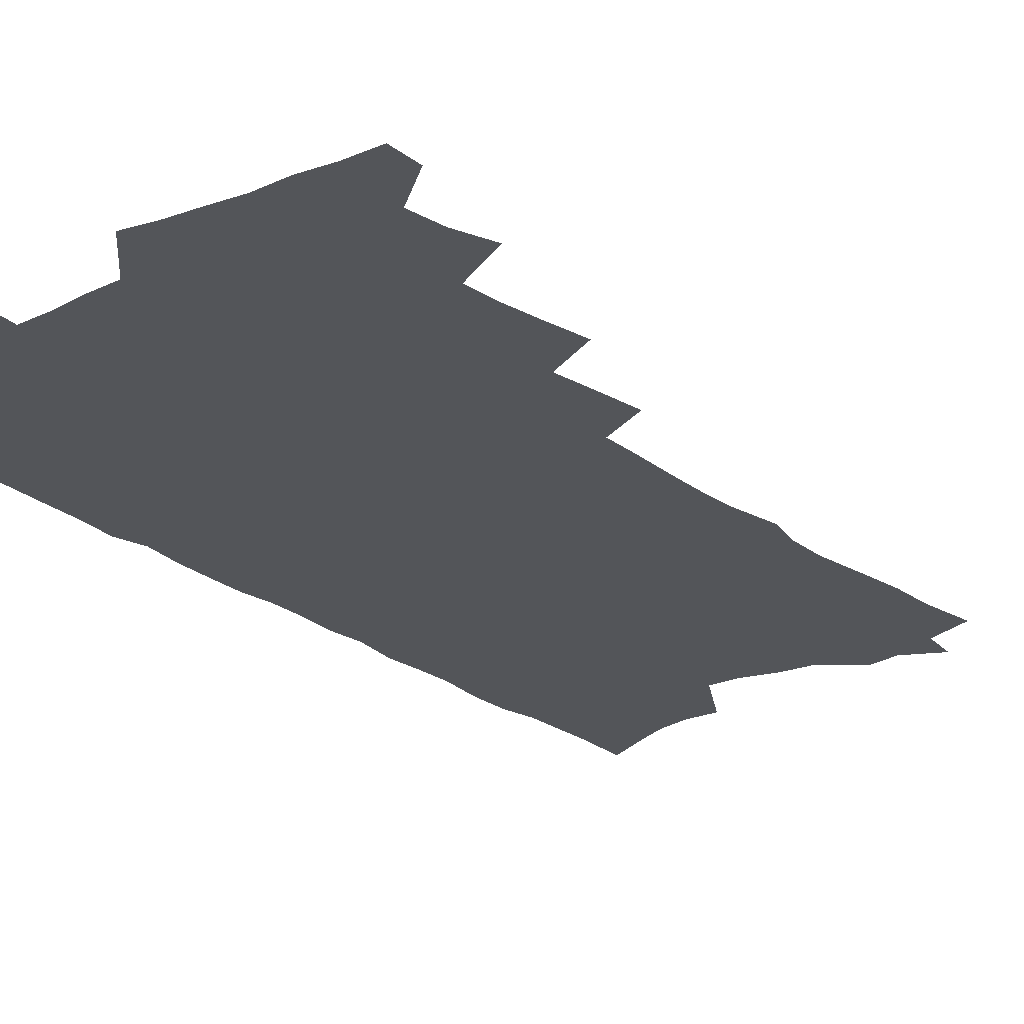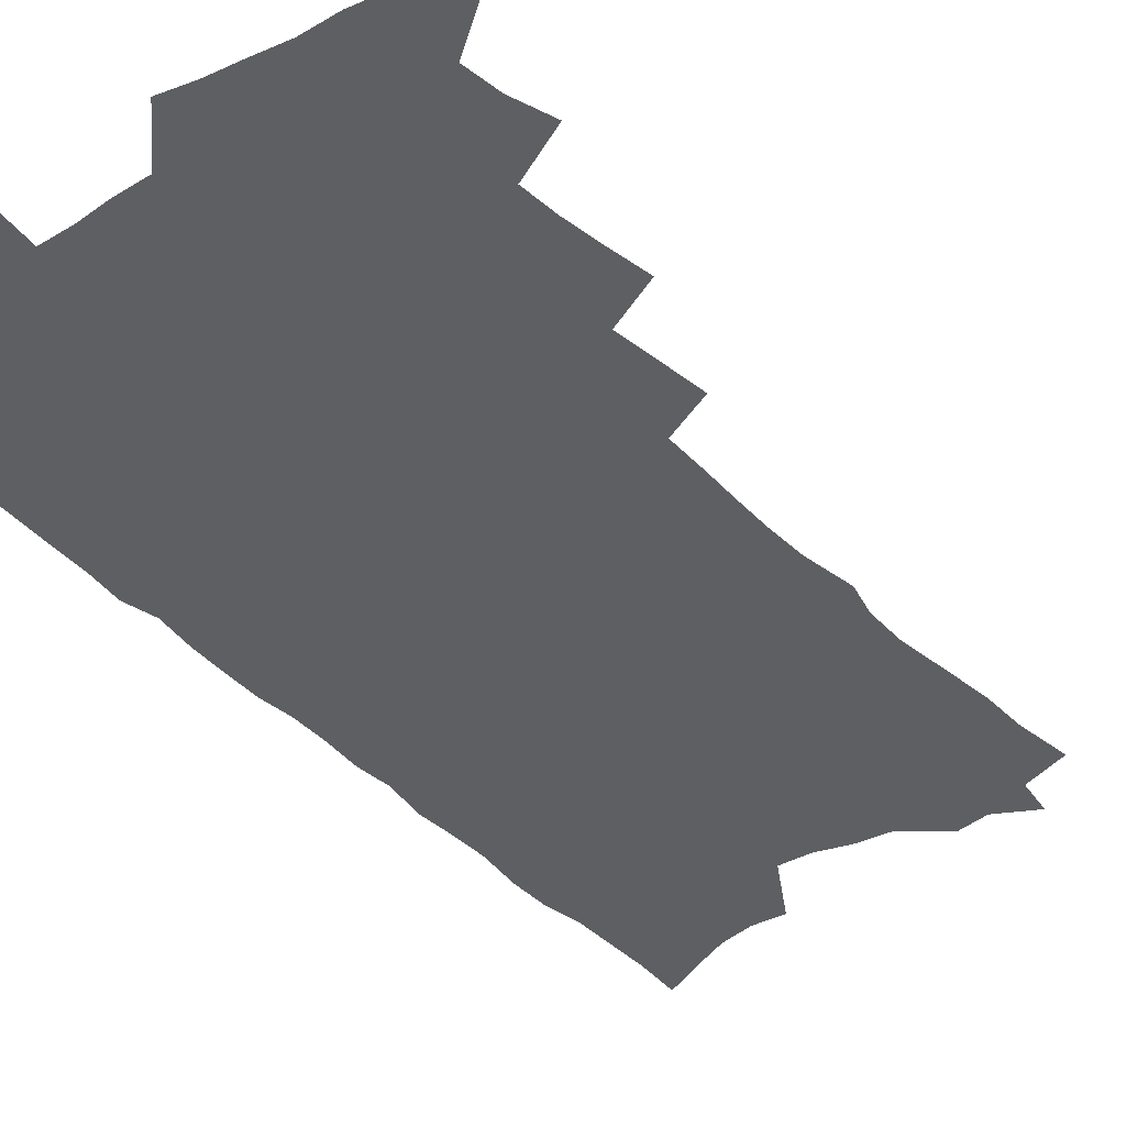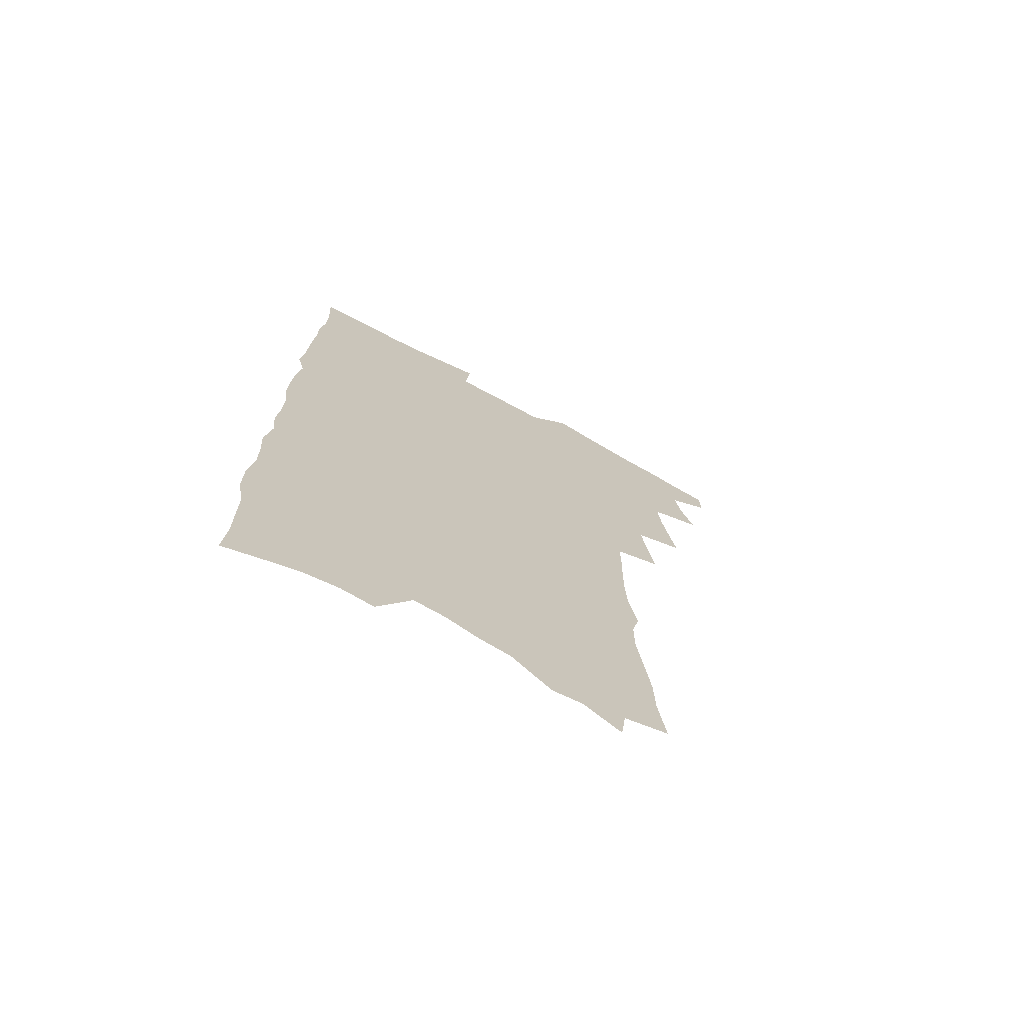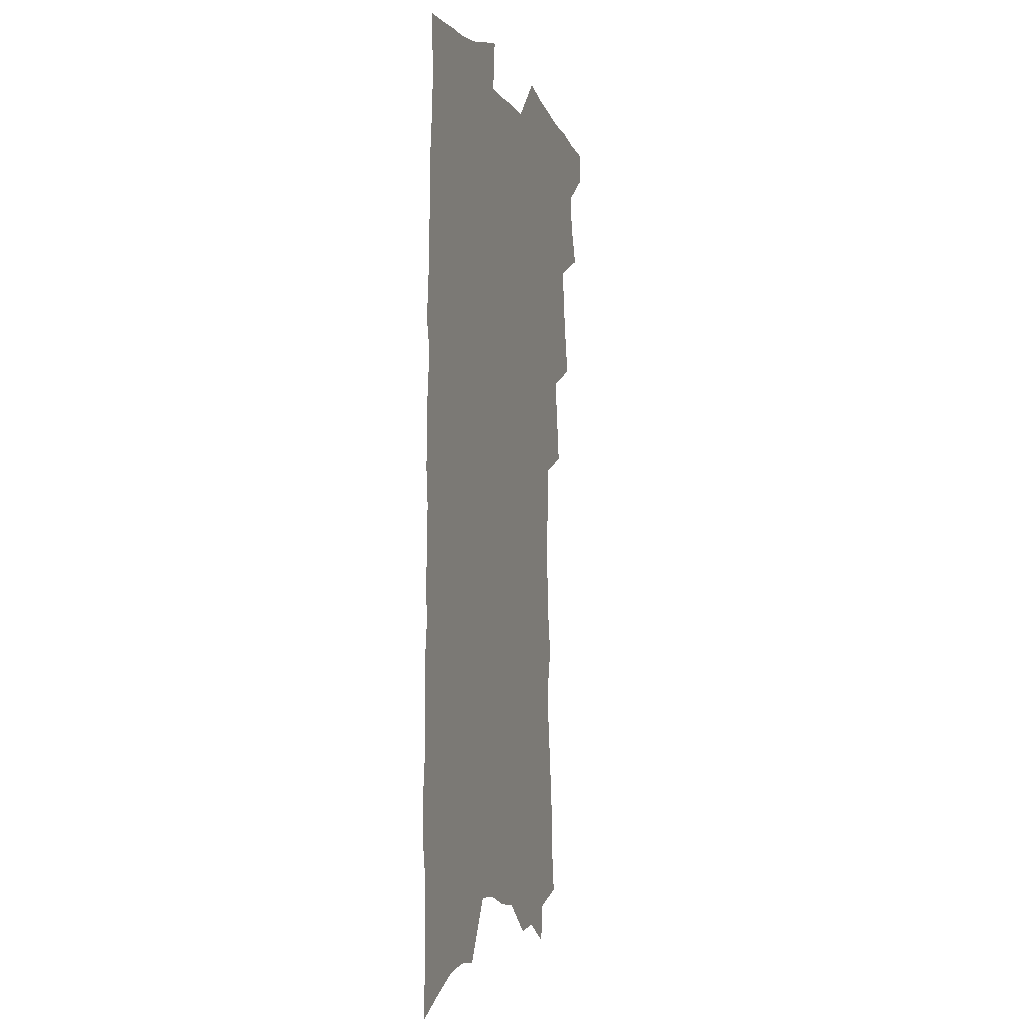
<metadata>
{"format":"obj","ext":"obj","renderer":"f3d","projection":"perspective","resolution":1024,"background":"white","views":[{"elev":-24.4,"azim":-141.0,"up":"+Z"},{"elev":-39.7,"azim":-141.8,"up":"+Z"},{"elev":-72.2,"azim":151.6,"up":"+Y"},{"elev":-5.4,"azim":107.3,"up":"+Y"}]}
</metadata>
<code>
v 470.1 544.9 0
v 470.2 558.9 0
v 479.7 500.9 0
v 485.5 517 0
v 487.8 531.9 0
v 487.6 545.8 0
v 485.4 560.1 0
v 494.8 441.8 0
v 498.1 458.8 0
v 500.8 475.1 0
v 502.2 490.5 0
v 505.4 505.9 0
v 504.2 519.3 0
v 503.4 533.1 0
v 502.1 547 0
v 499.3 562.6 0
v 510.8 395.9 0
v 513.3 414.2 0
v 516 432.5 0
v 517.3 448.4 0
v 517.6 463.2 0
v 515.3 476.5 0
v 519.1 492.9 0
v 520.2 507.2 0
v 519.3 520.4 0
v 518 534.3 0
v 516.2 548.7 0
v 514.4 563.2 0
v 521 187.4 0
v 524.2 210 0
v 524.6 228.5 0
v 527.1 249.3 0
v 529.8 269.8 0
v 529.7 286.6 0
v 526.5 300.3 0
v 530.1 321.5 0
v 530.9 338.9 0
v 530.8 355.3 0
v 530.4 371.3 0
v 530.4 387.5 0
v 530.3 403.5 0
v 531.1 419.9 0
v 531.4 435.1 0
v 533.1 451.1 0
v 534.4 466.4 0
v 534.1 480.3 0
v 533.3 494.1 0
v 533.3 507.7 0
v 533.1 521.4 0
v 532.6 535.2 0
v 530.4 550.4 0
v 528.2 565.7 0
v 542.2 165.8 0
v 540.1 181.3 0
v 540 199.7 0
v 544.8 224.8 0
v 546.2 244.4 0
v 547.4 263.1 0
v 546.5 278.8 0
v 547 296.3 0
v 545.8 311.6 0
v 548.3 331.5 0
v 547 346 0
v 547.3 362.3 0
v 547.4 378.1 0
v 546.4 392.6 0
v 546.5 408.1 0
v 548.4 425 0
v 548.4 439.3 0
v 547.8 453 0
v 548.3 467.4 0
v 548.9 481.6 0
v 549.1 495.3 0
v 549 508.6 0
v 548.7 522.1 0
v 546.8 536.5 0
v 544.5 552.1 0
v 542.2 567.9 0
v 558.3 174.6 0
v 559.9 195.1 0
v 561.5 216.7 0
v 561.6 234.5 0
v 563.3 254.6 0
v 563.3 271.4 0
v 562.7 287 0
v 562.2 302.8 0
v 561.7 318.6 0
v 563.1 337.2 0
v 562.6 352.2 0
v 562.7 367.7 0
v 561.5 381.5 0
v 561.1 396.2 0
v 561 410.9 0
v 562.5 427 0
v 562.5 441.2 0
v 562.2 454.7 0
v 563 469.2 0
v 563.3 482.8 0
v 563.5 496.1 0
v 563.8 509.2 0
v 563.6 522 0
v 561.8 536.3 0
v 559.1 552.8 0
v 556 571.2 0
v 571.4 172.8 0
v 576.3 205.6 0
v 577.1 225.2 0
v 576.8 241.6 0
v 577.1 259.2 0
v 576.7 274.9 0
v 576.4 291.2 0
v 575.8 306.4 0
v 576.2 323.9 0
v 576.3 339.9 0
v 576.5 355.9 0
v 576.5 370.8 0
v 576.2 385.4 0
v 576.4 400.4 0
v 576.4 414.9 0
v 575.8 428.2 0
v 576 442.2 0
v 575.9 455.9 0
v 577 470.5 0
v 576.5 483.3 0
v 577.1 496.8 0
v 577.4 509.7 0
v 576.8 522.7 0
v 575.7 536.6 0
v 574.2 551.9 0
v 588.4 186 0
v 590.7 212.4 0
v 591.5 232.1 0
v 590.6 246.1 0
v 590.5 262.6 0
v 590.2 278.9 0
v 589.4 293.5 0
v 589.3 309.8 0
v 589.2 326 0
v 589.2 341.5 0
v 589.5 358.4 0
v 589.4 371.8 0
v 589.7 387.8 0
v 589.6 402.2 0
v 589.5 416.1 0
v 590 430.7 0
v 589.2 443.4 0
v 590 457.9 0
v 590.1 471.2 0
v 590 484.1 0
v 590.1 497.1 0
v 590.3 510 0
v 590 523.2 0
v 589.3 537.3 0
v 588.3 552.2 0
v 602.3 187.8 0
v 603.8 214.4 0
v 603.9 232 0
v 603.3 246.7 0
v 603.3 264.2 0
v 603.1 281.1 0
v 602.8 296.8 0
v 602.6 313 0
v 602.6 329.1 0
v 602.2 343.6 0
v 602.1 357.1 0
v 602.2 373.3 0
v 602.5 388.5 0
v 602.5 403.3 0
v 602.5 416.7 0
v 602.7 431.7 0
v 602.4 444.5 0
v 603.1 458.8 0
v 603 471.5 0
v 602.9 484.3 0
v 602.9 496.9 0
v 603.4 510.1 0
v 603.4 523.2 0
v 603.4 536.7 0
v 602.8 551.4 0
v 616.4 192.2 0
v 616.6 213.8 0
v 616.6 233.5 0
v 616.3 249.3 0
v 616 265.2 0
v 615.8 282.6 0
v 615.5 297.2 0
v 615.3 313.4 0
v 615.2 328.9 0
v 615 344.4 0
v 614.8 358.8 0
v 614.8 374.4 0
v 615.4 387.4 0
v 615.3 402.6 0
v 615.4 416.4 0
v 615.3 431.6 0
v 615.4 445.3 0
v 615.6 458.8 0
v 615.8 471.7 0
v 616.2 484.6 0
v 616.7 497.4 0
v 616.5 510.2 0
v 616.8 523.1 0
v 617 536.1 0
v 616.5 551.8 0
v 614.6 573.1 0
v 629.9 193 0
v 629.6 214.7 0
v 629.4 232.6 0
v 629 250.2 0
v 628.8 265.4 0
v 628.4 282.9 0
v 628.2 298 0
v 628 314.1 0
v 627.8 329.1 0
v 627.7 345.2 0
v 627.5 360 0
v 628 372.4 0
v 628 389.3 0
v 627.9 403.5 0
v 628.2 416.5 0
v 628.1 431.2 0
v 628.1 444.9 0
v 628.1 458.7 0
v 628.5 471.2 0
v 629.4 483.6 0
v 629.3 497.6 0
v 629.6 510 0
v 630 522.7 0
v 630.3 536.1 0
v 630.7 549.7 0
v 629.5 569.1 0
v 644.5 167.3 0
v 643.4 192.6 0
v 643 212.3 0
v 642.4 231 0
v 642.2 247.6 0
v 641.4 266.5 0
v 641 282.6 0
v 640.9 297.7 0
v 641.4 311.4 0
v 640.2 330.8 0
v 640.5 344 0
v 640.1 359.8 0
v 640.5 373.6 0
v 640.7 387.8 0
v 640.5 402.2 0
v 641.4 414.9 0
v 640.7 430.9 0
v 641.2 443.9 0
v 641.2 457.4 0
v 641.6 470.4 0
v 642.1 483.4 0
v 642.3 496.9 0
v 642.9 509.6 0
v 643.2 522.5 0
v 643.7 535.8 0
v 644.1 549.3 0
v 644.7 564.6 0
v 658.2 168.6 0
v 657.6 188.8 0
v 656.6 209.3 0
v 655.7 228.7 0
v 655.5 245.4 0
v 654.6 263.7 0
v 654.6 279.5 0
v 653.5 296.7 0
v 654.3 310.4 0
v 653.4 327.7 0
v 653.2 343 0
v 653.2 357.7 0
v 653.8 371.2 0
v 653.5 386.4 0
v 655 399.3 0
v 654 415.4 0
v 653.8 429.3 0
v 654.3 442.6 0
v 654.5 455.9 0
v 654.5 469.5 0
v 655.2 482.2 0
v 654.5 497.2 0
v 655.7 509.2 0
v 656.4 522 0
v 657 535.1 0
v 657.8 548.8 0
v 658.8 562.4 0
v 672.3 166.1 0
v 671.9 185 0
v 671.5 203.7 0
v 670.7 222.7 0
v 669.6 241.4 0
v 670.3 257 0
v 668.9 275.2 0
v 668.4 291.5 0
v 668.2 307.3 0
v 667.2 323.9 0
v 669.1 337 0
v 667.2 354.5 0
v 666.7 369.7 0
v 667.4 383.5 0
v 668.4 397.2 0
v 667.9 412.5 0
v 668.7 426 0
v 668 440.7 0
v 667.7 454.7 0
v 668.1 468.1 0
v 668.3 481.6 0
v 667.9 495.4 0
v 669.8 507.9 0
v 669.4 521.7 0
v 669.9 534.2 0
v 671.3 547.8 0
v 672.4 561.7 0
v 687.9 159.7 0
v 688 177.5 0
v 686.3 198.8 0
v 685.6 217.2 0
v 686.1 233.8 0
v 685.1 251.8 0
v 684.8 268.4 0
v 685 284.4 0
v 683.5 301.9 0
v 681.9 319.2 0
v 682.8 333.7 0
v 683.1 348.8 0
v 682.1 364.7 0
v 684.4 377.9 0
v 682.6 394.4 0
v 683.5 408.4 0
v 683.1 423.3 0
v 681.9 438.5 0
v 681.5 452.6 0
v 682.7 465.8 0
v 683.1 479.4 0
v 684.2 492.9 0
v 683 507.4 0
v 683.7 520.5 0
v 684.2 533.7 0
v 684.6 546.8 0
v 685.8 560.3 0
v 704.5 152.1 0
v 703.2 172.5 0
v 703.4 190.1 0
v 703.5 207.5 0
v 706.1 222.1 0
v 706.2 239.1 0
v 703.9 258.3 0
v 704.2 274.3 0
v 705.1 289.8 0
v 702.4 308.5 0
v 703.7 323.2 0
v 702.4 340 0
v 702.3 355.6 0
v 703.8 369.8 0
v 703.4 385.5 0
v 702.7 401.1 0
v 700.7 417.7 0
v 703.9 431 0
v 702.3 446.5 0
v 701.8 461 0
v 701.1 475.5 0
v 700.4 490 0
v 700.4 504.1 0
v 698.4 519.2 0
v 698 533 0
v 698.4 546.3 0
v 699.2 559.4 0
v 706 586 0
f 5 6 1
f 1 6 2
f 6 7 2
f 11 12 3
f 3 12 4
f 12 13 4
f 4 13 5
f 13 14 5
f 5 14 6
f 14 15 6
f 6 15 7
f 15 16 7
f 19 20 8
f 8 20 9
f 20 21 9
f 9 21 10
f 21 22 10
f 10 22 11
f 22 23 11
f 11 23 12
f 23 24 12
f 12 24 13
f 24 25 13
f 13 25 14
f 25 26 14
f 14 26 15
f 26 27 15
f 15 27 16
f 27 28 16
f 40 41 17
f 17 41 18
f 41 42 18
f 18 42 19
f 42 43 19
f 19 43 20
f 43 44 20
f 20 44 21
f 44 45 21
f 21 45 22
f 45 46 22
f 22 46 23
f 46 47 23
f 23 47 24
f 47 48 24
f 24 48 25
f 48 49 25
f 25 49 26
f 49 50 26
f 26 50 27
f 50 51 27
f 27 51 28
f 51 52 28
f 54 55 29
f 29 55 30
f 55 56 30
f 30 56 31
f 56 57 31
f 31 57 32
f 57 58 32
f 32 58 33
f 58 59 33
f 33 59 34
f 59 60 34
f 34 60 35
f 60 61 35
f 35 61 36
f 61 62 36
f 36 62 37
f 62 63 37
f 37 63 38
f 63 64 38
f 38 64 39
f 64 65 39
f 39 65 40
f 65 66 40
f 40 66 41
f 66 67 41
f 41 67 42
f 67 68 42
f 42 68 43
f 68 69 43
f 43 69 44
f 69 70 44
f 44 70 45
f 70 71 45
f 45 71 46
f 71 72 46
f 46 72 47
f 72 73 47
f 47 73 48
f 73 74 48
f 48 74 49
f 74 75 49
f 49 75 50
f 75 76 50
f 50 76 51
f 76 77 51
f 51 77 52
f 77 78 52
f 53 79 54
f 79 80 54
f 54 80 55
f 80 81 55
f 55 81 56
f 81 82 56
f 56 82 57
f 82 83 57
f 57 83 58
f 83 84 58
f 58 84 59
f 84 85 59
f 59 85 60
f 85 86 60
f 60 86 61
f 86 87 61
f 61 87 62
f 87 88 62
f 62 88 63
f 88 89 63
f 63 89 64
f 89 90 64
f 64 90 65
f 90 91 65
f 65 91 66
f 91 92 66
f 66 92 67
f 92 93 67
f 67 93 68
f 93 94 68
f 68 94 69
f 94 95 69
f 69 95 70
f 95 96 70
f 70 96 71
f 96 97 71
f 71 97 72
f 97 98 72
f 72 98 73
f 98 99 73
f 73 99 74
f 99 100 74
f 74 100 75
f 100 101 75
f 75 101 76
f 101 102 76
f 76 102 77
f 102 103 77
f 77 103 78
f 103 104 78
f 79 105 80
f 105 106 80
f 80 106 81
f 106 107 81
f 81 107 82
f 107 108 82
f 82 108 83
f 108 109 83
f 83 109 84
f 109 110 84
f 84 110 85
f 110 111 85
f 85 111 86
f 111 112 86
f 86 112 87
f 112 113 87
f 87 113 88
f 113 114 88
f 88 114 89
f 114 115 89
f 89 115 90
f 115 116 90
f 90 116 91
f 116 117 91
f 91 117 92
f 117 118 92
f 92 118 93
f 118 119 93
f 93 119 94
f 119 120 94
f 94 120 95
f 120 121 95
f 95 121 96
f 121 122 96
f 96 122 97
f 122 123 97
f 97 123 98
f 123 124 98
f 98 124 99
f 124 125 99
f 99 125 100
f 125 126 100
f 100 126 101
f 126 127 101
f 101 127 102
f 127 128 102
f 102 128 103
f 128 129 103
f 103 129 104
f 105 130 106
f 130 131 106
f 106 131 107
f 131 132 107
f 107 132 108
f 132 133 108
f 108 133 109
f 133 134 109
f 109 134 110
f 134 135 110
f 110 135 111
f 135 136 111
f 111 136 112
f 136 137 112
f 112 137 113
f 137 138 113
f 113 138 114
f 138 139 114
f 114 139 115
f 139 140 115
f 115 140 116
f 140 141 116
f 116 141 117
f 141 142 117
f 117 142 118
f 142 143 118
f 118 143 119
f 143 144 119
f 119 144 120
f 144 145 120
f 120 145 121
f 145 146 121
f 121 146 122
f 146 147 122
f 122 147 123
f 147 148 123
f 123 148 124
f 148 149 124
f 124 149 125
f 149 150 125
f 125 150 126
f 150 151 126
f 126 151 127
f 151 152 127
f 127 152 128
f 152 153 128
f 128 153 129
f 153 154 129
f 130 155 131
f 155 156 131
f 131 156 132
f 156 157 132
f 132 157 133
f 157 158 133
f 133 158 134
f 158 159 134
f 134 159 135
f 159 160 135
f 135 160 136
f 160 161 136
f 136 161 137
f 161 162 137
f 137 162 138
f 162 163 138
f 138 163 139
f 163 164 139
f 139 164 140
f 164 165 140
f 140 165 141
f 165 166 141
f 141 166 142
f 166 167 142
f 142 167 143
f 167 168 143
f 143 168 144
f 168 169 144
f 144 169 145
f 169 170 145
f 145 170 146
f 170 171 146
f 146 171 147
f 171 172 147
f 147 172 148
f 172 173 148
f 148 173 149
f 173 174 149
f 149 174 150
f 174 175 150
f 150 175 151
f 175 176 151
f 151 176 152
f 176 177 152
f 152 177 153
f 177 178 153
f 153 178 154
f 178 179 154
f 155 180 156
f 180 181 156
f 156 181 157
f 181 182 157
f 157 182 158
f 182 183 158
f 158 183 159
f 183 184 159
f 159 184 160
f 184 185 160
f 160 185 161
f 185 186 161
f 161 186 162
f 186 187 162
f 162 187 163
f 187 188 163
f 163 188 164
f 188 189 164
f 164 189 165
f 189 190 165
f 165 190 166
f 190 191 166
f 166 191 167
f 191 192 167
f 167 192 168
f 192 193 168
f 168 193 169
f 193 194 169
f 169 194 170
f 194 195 170
f 170 195 171
f 195 196 171
f 171 196 172
f 196 197 172
f 172 197 173
f 197 198 173
f 173 198 174
f 198 199 174
f 174 199 175
f 199 200 175
f 175 200 176
f 200 201 176
f 176 201 177
f 201 202 177
f 177 202 178
f 202 203 178
f 178 203 179
f 203 204 179
f 180 206 181
f 206 207 181
f 181 207 182
f 207 208 182
f 182 208 183
f 208 209 183
f 183 209 184
f 209 210 184
f 184 210 185
f 210 211 185
f 185 211 186
f 211 212 186
f 186 212 187
f 212 213 187
f 187 213 188
f 213 214 188
f 188 214 189
f 214 215 189
f 189 215 190
f 215 216 190
f 190 216 191
f 216 217 191
f 191 217 192
f 217 218 192
f 192 218 193
f 218 219 193
f 193 219 194
f 219 220 194
f 194 220 195
f 220 221 195
f 195 221 196
f 221 222 196
f 196 222 197
f 222 223 197
f 197 223 198
f 223 224 198
f 198 224 199
f 224 225 199
f 199 225 200
f 225 226 200
f 200 226 201
f 226 227 201
f 201 227 202
f 227 228 202
f 202 228 203
f 228 229 203
f 203 229 204
f 229 230 204
f 204 230 205
f 230 231 205
f 232 233 206
f 206 233 207
f 233 234 207
f 207 234 208
f 234 235 208
f 208 235 209
f 235 236 209
f 209 236 210
f 236 237 210
f 210 237 211
f 237 238 211
f 211 238 212
f 238 239 212
f 212 239 213
f 239 240 213
f 213 240 214
f 240 241 214
f 214 241 215
f 241 242 215
f 215 242 216
f 242 243 216
f 216 243 217
f 243 244 217
f 217 244 218
f 244 245 218
f 218 245 219
f 245 246 219
f 219 246 220
f 246 247 220
f 220 247 221
f 247 248 221
f 221 248 222
f 248 249 222
f 222 249 223
f 249 250 223
f 223 250 224
f 250 251 224
f 224 251 225
f 251 252 225
f 225 252 226
f 252 253 226
f 226 253 227
f 253 254 227
f 227 254 228
f 254 255 228
f 228 255 229
f 255 256 229
f 229 256 230
f 256 257 230
f 230 257 231
f 257 258 231
f 232 259 233
f 259 260 233
f 233 260 234
f 260 261 234
f 234 261 235
f 261 262 235
f 235 262 236
f 262 263 236
f 236 263 237
f 263 264 237
f 237 264 238
f 264 265 238
f 238 265 239
f 265 266 239
f 239 266 240
f 266 267 240
f 240 267 241
f 267 268 241
f 241 268 242
f 268 269 242
f 242 269 243
f 269 270 243
f 243 270 244
f 270 271 244
f 244 271 245
f 271 272 245
f 245 272 246
f 272 273 246
f 246 273 247
f 273 274 247
f 247 274 248
f 274 275 248
f 248 275 249
f 275 276 249
f 249 276 250
f 276 277 250
f 250 277 251
f 277 278 251
f 251 278 252
f 278 279 252
f 252 279 253
f 279 280 253
f 253 280 254
f 280 281 254
f 254 281 255
f 281 282 255
f 255 282 256
f 282 283 256
f 256 283 257
f 283 284 257
f 257 284 258
f 284 285 258
f 259 286 260
f 286 287 260
f 260 287 261
f 287 288 261
f 261 288 262
f 288 289 262
f 262 289 263
f 289 290 263
f 263 290 264
f 290 291 264
f 264 291 265
f 291 292 265
f 265 292 266
f 292 293 266
f 266 293 267
f 293 294 267
f 267 294 268
f 294 295 268
f 268 295 269
f 295 296 269
f 269 296 270
f 296 297 270
f 270 297 271
f 297 298 271
f 271 298 272
f 298 299 272
f 272 299 273
f 299 300 273
f 273 300 274
f 300 301 274
f 274 301 275
f 301 302 275
f 275 302 276
f 302 303 276
f 276 303 277
f 303 304 277
f 277 304 278
f 304 305 278
f 278 305 279
f 305 306 279
f 279 306 280
f 306 307 280
f 280 307 281
f 307 308 281
f 281 308 282
f 308 309 282
f 282 309 283
f 309 310 283
f 283 310 284
f 310 311 284
f 284 311 285
f 311 312 285
f 286 313 287
f 313 314 287
f 287 314 288
f 314 315 288
f 288 315 289
f 315 316 289
f 289 316 290
f 316 317 290
f 290 317 291
f 317 318 291
f 291 318 292
f 318 319 292
f 292 319 293
f 319 320 293
f 293 320 294
f 320 321 294
f 294 321 295
f 321 322 295
f 295 322 296
f 322 323 296
f 296 323 297
f 323 324 297
f 297 324 298
f 324 325 298
f 298 325 299
f 325 326 299
f 299 326 300
f 326 327 300
f 300 327 301
f 327 328 301
f 301 328 302
f 328 329 302
f 302 329 303
f 329 330 303
f 303 330 304
f 330 331 304
f 304 331 305
f 331 332 305
f 305 332 306
f 332 333 306
f 306 333 307
f 333 334 307
f 307 334 308
f 334 335 308
f 308 335 309
f 335 336 309
f 309 336 310
f 336 337 310
f 310 337 311
f 337 338 311
f 311 338 312
f 338 339 312
f 313 340 314
f 340 341 314
f 314 341 315
f 341 342 315
f 315 342 316
f 342 343 316
f 316 343 317
f 343 344 317
f 317 344 318
f 344 345 318
f 318 345 319
f 345 346 319
f 319 346 320
f 346 347 320
f 320 347 321
f 347 348 321
f 321 348 322
f 348 349 322
f 322 349 323
f 349 350 323
f 323 350 324
f 350 351 324
f 324 351 325
f 351 352 325
f 325 352 326
f 352 353 326
f 326 353 327
f 353 354 327
f 327 354 328
f 354 355 328
f 328 355 329
f 355 356 329
f 329 356 330
f 356 357 330
f 330 357 331
f 357 358 331
f 331 358 332
f 358 359 332
f 332 359 333
f 359 360 333
f 333 360 334
f 360 361 334
f 334 361 335
f 361 362 335
f 335 362 336
f 362 363 336
f 336 363 337
f 363 364 337
f 337 364 338
f 364 365 338
f 338 365 339
f 365 366 339

</code>
